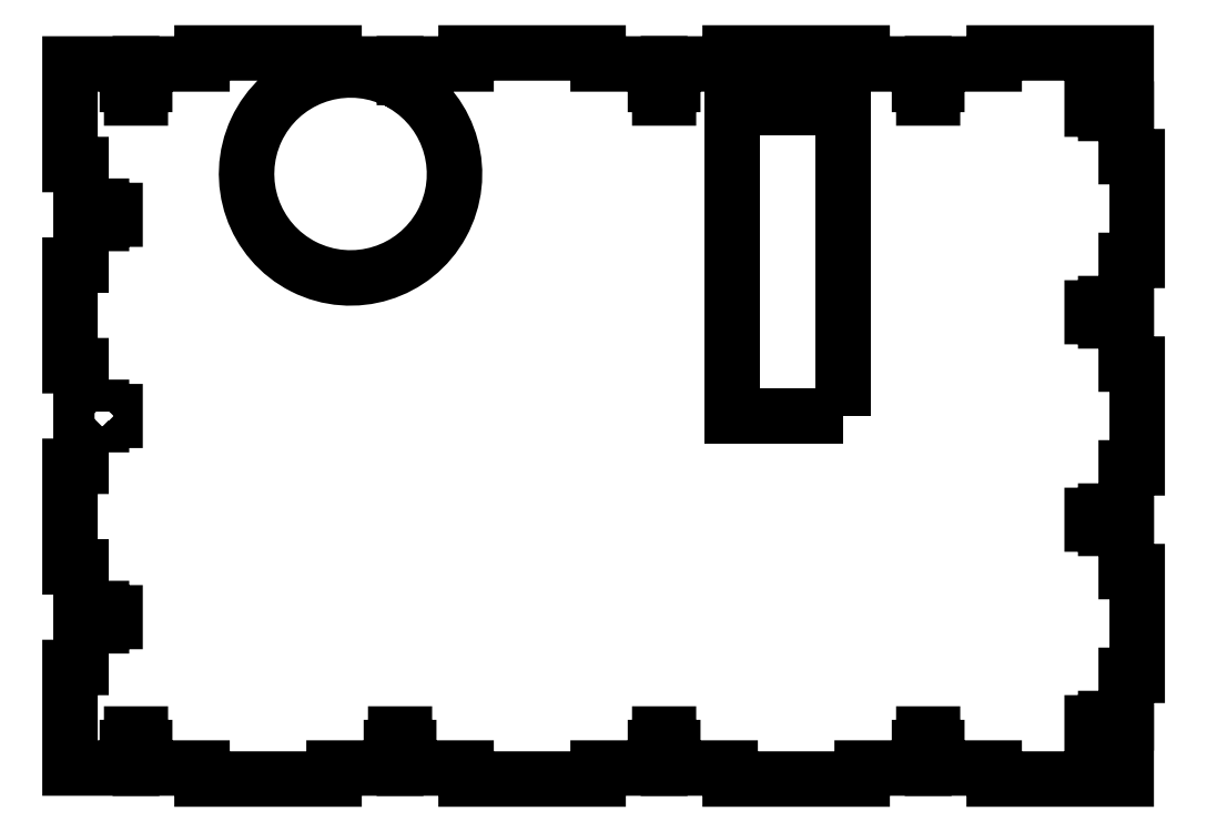
<metadata>
{"format":"dxf","ext":"dxf","renderer":"ezdxf+matplotlib","layout":"modelspace","background":"white","min_lineweight":24,"dpi":150}
</metadata>
<code>
0
SECTION
2
ENTITIES
0
LWPOLYLINE
8
0
90
4
70
1
43
0
10
7.405
20
-4
10
7.405
20
-0.5
10
6.155
20
-0.5
10
6.155
20
-4
0
LWPOLYLINE
8
0
90
233
70
1
43
0
10
-1.096
20
-3.951
10
-1.25
20
-3.951
10
-1.25
20
-3.429
10
-1.375
20
-3.429
10
-1.375
20
-2.286
10
-1.25
20
-2.286
10
-1.25
20
-1.763
10
-1.096
20
-1.763
10
-1.096
20
-1.813
10
-1.017
20
-1.813
10
-1.017
20
-1.763
10
-0.8632
20
-1.763
10
-0.8632
20
-1.665
10
-1.017
20
-1.665
10
-1.017
20
-1.616
10
-1.096
20
-1.616
10
-1.096
20
-1.665
10
-1.25
20
-1.665
10
-1.25
20
-1.143
10
-1.375
20
-1.143
10
-1.375
20
-1.399e-15
10
-0.6742
20
-9.179e-16
10
-0.6742
20
-0.154
10
-0.7234
20
-0.154
10
-0.7234
20
-0.2328
10
-0.6742
20
-0.2328
10
-0.6742
20
-0.3868
10
-0.5758
20
-0.3868
10
-0.5758
20
-0.2328
10
-0.5266
20
-0.2328
10
-0.5266
20
-0.154
10
-0.5758
20
-0.154
10
-0.5758
20
-9.179e-16
10
0.125
20
-3.934e-16
10
0.125
20
0.125
10
1.625
20
0.125
10
1.625
20
-3.934e-16
10
2.326
20
-3.934e-16
10
2.326
20
-0.154
10
2.277
20
-0.154
10
2.277
20
-0.1639
42
30.93
10
2.413
20
-0.2328
10
2.473
20
-0.2328
10
2.473
20
-0.154
10
2.424
20
-0.154
10
2.424
20
-3.934e-16
10
3.125
20
-3.934e-16
10
3.125
20
0.125
10
4.625
20
0.125
10
4.625
20
-3.934e-16
10
5.326
20
-3.934e-16
10
5.326
20
-0.154
10
5.277
20
-0.154
10
5.277
20
-0.2328
10
5.326
20
-0.2328
10
5.326
20
-0.3868
10
5.424
20
-0.3868
10
5.424
20
-0.2328
10
5.473
20
-0.2328
10
5.473
20
-0.154
10
5.424
20
-0.154
10
5.424
20
-3.934e-16
10
6.125
20
-3.934e-16
10
6.125
20
0.125
10
7.625
20
0.125
10
7.625
20
-3.934e-16
10
8.326
20
-3.934e-16
10
8.326
20
-0.154
10
8.277
20
-0.154
10
8.277
20
-0.2328
10
8.326
20
-0.2328
10
8.326
20
-0.3868
10
8.424
20
-0.3868
10
8.424
20
-0.2328
10
8.473
20
-0.2328
10
8.473
20
-0.154
10
8.424
20
-0.154
10
8.424
20
-3.934e-16
10
9.125
20
-3.934e-16
10
9.125
20
0.125
10
10.62
20
0.125
10
10.62
20
-0.4151
10
10.47
20
-0.4151
10
10.47
20
-0.3659
10
10.39
20
-0.3659
10
10.39
20
-0.4151
10
10.24
20
-0.4151
10
10.24
20
-0.5135
10
10.39
20
-0.5135
10
10.39
20
-0.5627
10
10.47
20
-0.5627
10
10.47
20
-0.5135
10
10.62
20
-0.5135
10
10.62
20
-1.054
10
10.75
20
-1.054
10
10.75
20
-2.232
10
10.62
20
-2.232
10
10.62
20
-2.772
10
10.47
20
-2.772
10
10.47
20
-2.723
10
10.39
20
-2.723
10
10.39
20
-2.772
10
10.24
20
-2.772
10
10.24
20
-2.871
10
10.39
20
-2.871
10
10.39
20
-2.92
10
10.47
20
-2.92
10
10.47
20
-2.871
10
10.62
20
-2.871
10
10.62
20
-3.411
10
10.75
20
-3.411
10
10.75
20
-4.589
10
10.62
20
-4.589
10
10.62
20
-5.129
10
10.47
20
-5.129
10
10.47
20
-5.08
10
10.39
20
-5.08
10
10.39
20
-5.129
10
10.24
20
-5.129
10
10.24
20
-5.228
10
10.39
20
-5.228
10
10.39
20
-5.277
10
10.47
20
-5.277
10
10.47
20
-5.228
10
10.62
20
-5.228
10
10.62
20
-5.768
10
10.75
20
-5.768
10
10.75
20
-6.946
10
10.62
20
-6.946
10
10.62
20
-7.487
10
10.47
20
-7.487
10
10.47
20
-7.437
10
10.39
20
-7.437
10
10.39
20
-7.487
10
10.24
20
-7.487
10
10.24
20
-7.585
10
10.39
20
-7.585
10
10.39
20
-7.634
10
10.47
20
-7.634
10
10.47
20
-7.585
10
10.62
20
-7.585
10
10.62
20
-8.125
10
9.125
20
-8.125
10
9.125
20
-8
10
8.424
20
-8
10
8.424
20
-7.846
10
8.473
20
-7.846
10
8.473
20
-7.767
10
8.424
20
-7.767
10
8.424
20
-7.613
10
8.326
20
-7.613
10
8.326
20
-7.767
10
8.277
20
-7.767
10
8.277
20
-7.846
10
8.326
20
-7.846
10
8.326
20
-8
10
7.625
20
-8
10
7.625
20
-8.125
10
6.125
20
-8.125
10
6.125
20
-8
10
5.424
20
-8
10
5.424
20
-7.846
10
5.473
20
-7.846
10
5.473
20
-7.767
10
5.424
20
-7.767
10
5.424
20
-7.613
10
5.326
20
-7.613
10
5.326
20
-7.767
10
5.277
20
-7.767
10
5.277
20
-7.846
10
5.326
20
-7.846
10
5.326
20
-8
10
4.625
20
-8
10
4.625
20
-8.125
10
3.125
20
-8.125
10
3.125
20
-8
10
2.424
20
-8
10
2.424
20
-7.846
10
2.473
20
-7.846
10
2.473
20
-7.767
10
2.424
20
-7.767
10
2.424
20
-7.613
10
2.326
20
-7.613
10
2.326
20
-7.767
10
2.277
20
-7.767
10
2.277
20
-7.846
10
2.326
20
-7.846
10
2.326
20
-8
10
1.625
20
-8
10
1.625
20
-8.125
10
0.125
20
-8.125
10
0.125
20
-8
10
-0.5758
20
-8
10
-0.5758
20
-7.846
10
-0.5266
20
-7.846
10
-0.5266
20
-7.767
10
-0.5758
20
-7.767
10
-0.5758
20
-7.613
10
-0.6742
20
-7.613
10
-0.6742
20
-7.767
10
-0.7234
20
-7.767
10
-0.7234
20
-7.846
10
-0.6742
20
-7.846
10
-0.6742
20
-8
10
-1.375
20
-8
10
-1.375
20
-6.857
10
-1.25
20
-6.857
10
-1.25
20
-6.335
10
-1.096
20
-6.335
10
-1.096
20
-6.384
10
-1.017
20
-6.384
10
-1.017
20
-6.335
10
-0.8632
20
-6.335
10
-0.8632
20
-6.237
10
-1.017
20
-6.237
10
-1.017
20
-6.187
10
-1.096
20
-6.187
10
-1.096
20
-6.237
10
-1.25
20
-6.237
10
-1.25
20
-5.714
10
-1.375
20
-5.714
10
-1.375
20
-4.571
10
-1.25
20
-4.571
10
-1.25
20
-4.049
10
-1.096
20
-4.049
10
-1.096
20
-4.098
10
-1.017
20
-4.098
10
-1.017
20
-4.049
10
-0.8632
20
-4.049
10
-0.8632
20
-3.951
10
-1.017
20
-3.951
10
-1.017
20
-3.902
10
-1.096
20
-3.902
0
ENDSEC
0
EOF

</code>
